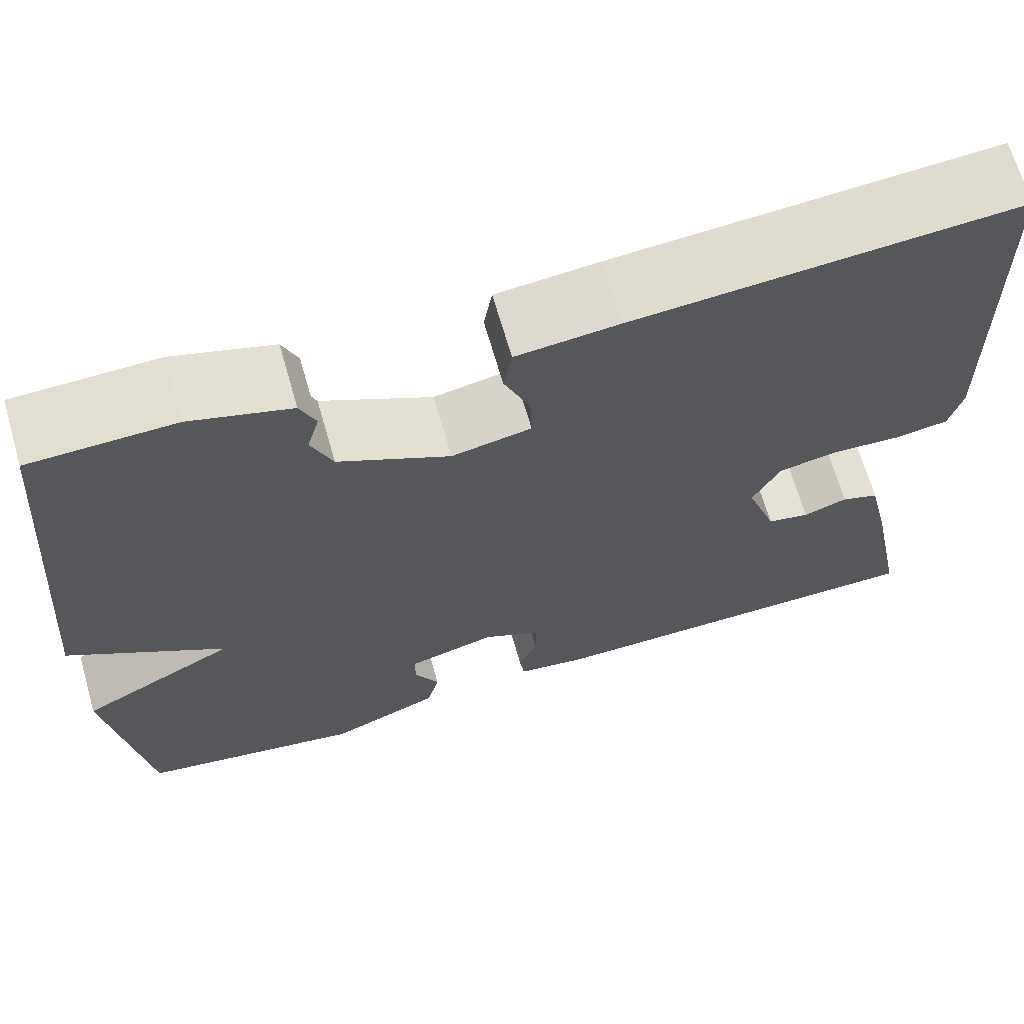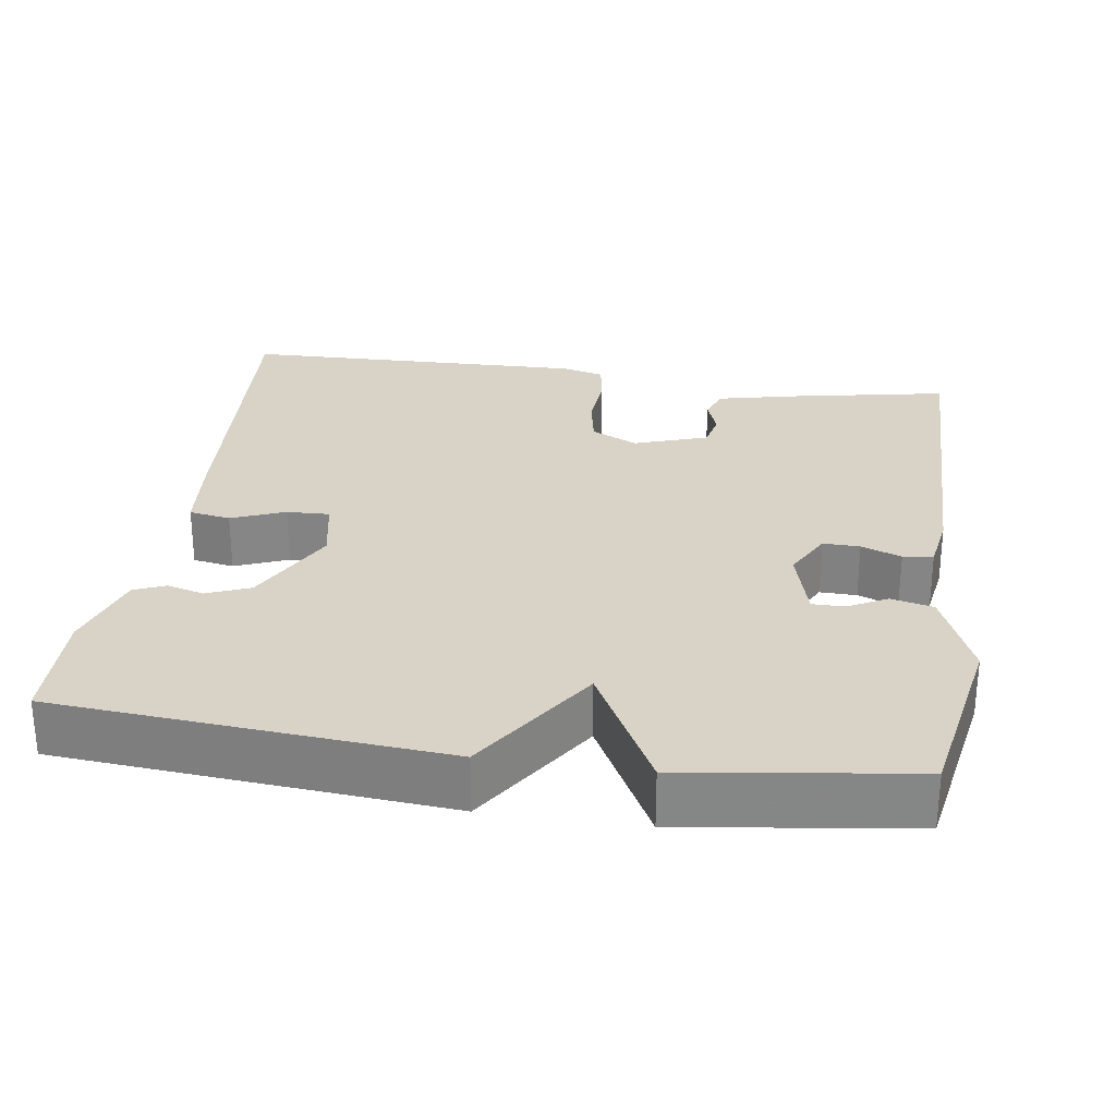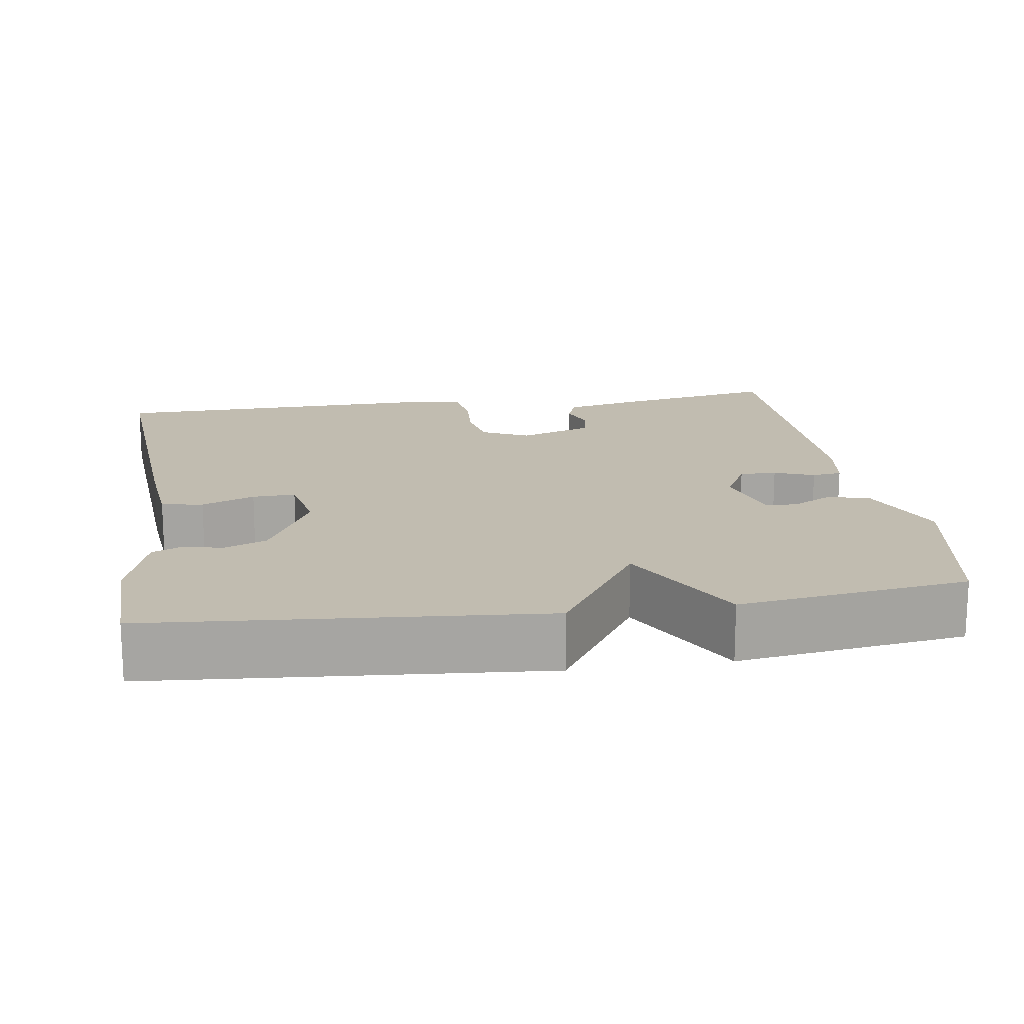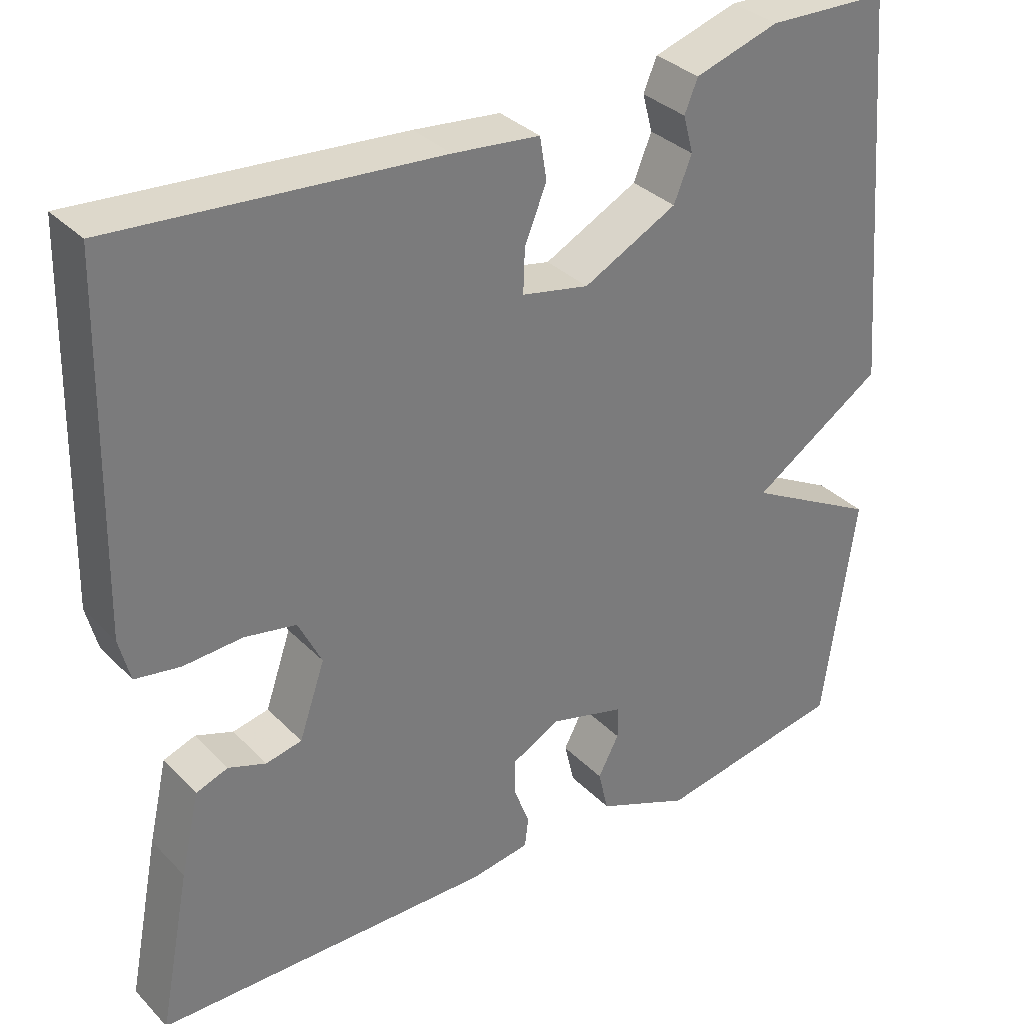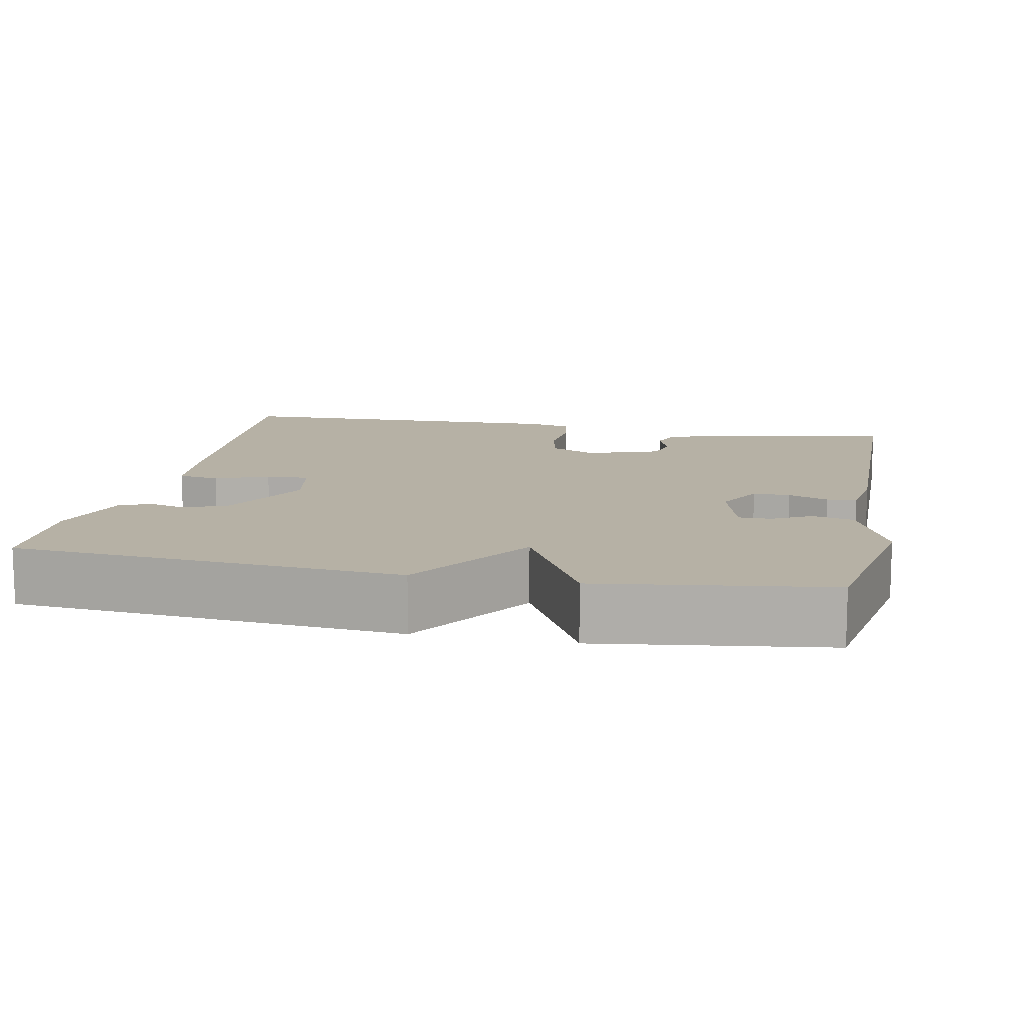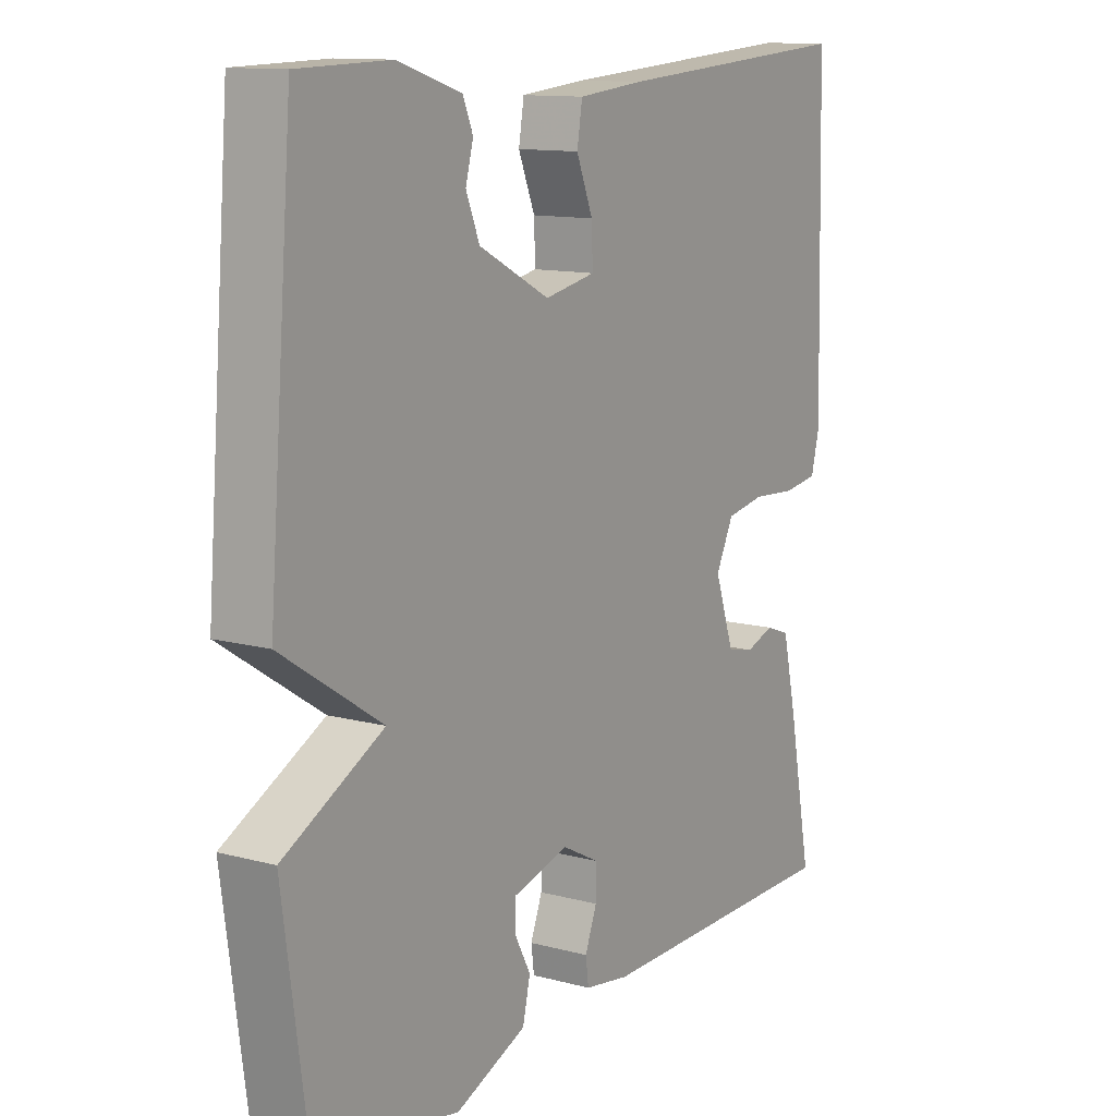
<metadata>
{"format":"obj","ext":"obj","renderer":"f3d","projection":"perspective","resolution":1024,"background":"white","views":[{"elev":67.6,"azim":163.9,"up":"+Z"},{"elev":28.0,"azim":98.4,"up":"+Y"},{"elev":16.6,"azim":81.4,"up":"+Y"},{"elev":33.3,"azim":-36.5,"up":"+Z"},{"elev":12.0,"azim":101.3,"up":"+Y"},{"elev":12.1,"azim":122.4,"up":"+Z"}]}
</metadata>
<code>
v 0.5 0.07 0.5
v 0.541 0.07 -0.003
v 0.372 0.07 -0.113
v 0.541 0.07 -0.203
v 0.5 0.07 -0.5
v 0.258 0.07 -0.544
v 0.138 0.07 -0.494
v 0.125 0.07 -0.439
v 0.152 0.07 -0.388
v 0.152 0.07 -0.346
v 0.056 0.07 -0.32
v -0.007 0.07 -0.353
v -0.006 0.07 -0.401
v 0.014 0.07 -0.453
v 0.009 0.07 -0.492
v -0.067 0.07 -0.504
v -0.5 0.07 -0.5
v -0.46 0.07 -0.294
v -0.436 0.07 -0.189
v -0.395 0.07 -0.174
v -0.347 0.07 -0.191
v -0.301 0.07 -0.181
v -0.268 0.07 -0.085
v -0.298 0.07 -0.024
v -0.364 0.07 -0.012
v -0.439 0.07 -0.017
v -0.497 0.07 -0.008
v -0.511 0.07 0.047
v -0.5 0.07 0.5
v -0.086 0.07 0.47
v 0.025 0.07 0.459
v 0.034 0.07 0.405
v 0.006 0.07 0.336
v 0.004 0.07 0.28
v 0.09 0.07 0.263
v 0.21 0.07 0.325
v 0.233 0.07 0.381
v 0.22 0.07 0.429
v 0.237 0.07 0.47
v 0.345 0.07 0.504
v 0.5 0 0.5
v 0.541 0 -0.003
v 0.372 0 -0.113
v 0.541 0 -0.203
v 0.5 0 -0.5
v 0.258 0 -0.544
v 0.138 0 -0.494
v 0.125 0 -0.439
v 0.152 0 -0.388
v 0.152 0 -0.346
v 0.056 0 -0.32
v -0.007 0 -0.353
v -0.006 0 -0.401
v 0.014 0 -0.453
v 0.009 0 -0.492
v -0.067 0 -0.504
v -0.5 0 -0.5
v -0.46 0 -0.294
v -0.436 0 -0.189
v -0.395 0 -0.174
v -0.347 0 -0.191
v -0.301 0 -0.181
v -0.268 0 -0.085
v -0.298 0 -0.024
v -0.364 0 -0.012
v -0.439 0 -0.017
v -0.497 0 -0.008
v -0.511 0 0.047
v -0.5 0 0.5
v -0.086 0 0.47
v 0.025 0 0.459
v 0.034 0 0.405
v 0.006 0 0.336
v 0.004 0 0.28
v 0.09 0 0.263
v 0.21 0 0.325
v 0.233 0 0.381
v 0.22 0 0.429
v 0.237 0 0.47
v 0.345 0 0.504
f 1 2 3
f 40 1 3
f 39 40 3
f 38 39 3
f 37 38 3
f 36 37 3
f 35 36 3
f 34 35 3
f 31 32 33
f 30 31 33
f 29 30 33
f 28 29 33
f 27 28 33
f 26 27 33
f 25 26 33
f 24 25 33 34
f 23 24 34 3
f 19 20 21
f 18 19 21
f 17 18 21
f 16 17 21
f 15 16 21
f 14 15 21
f 13 14 21
f 12 13 21 22
f 22 23 3
f 12 22 3
f 11 12 3
f 7 8 9
f 6 7 9
f 5 6 9
f 4 5 9
f 3 4 9
f 3 9 10
f 3 10 11
f 43 42 41
f 43 41 80
f 43 80 79
f 43 79 78
f 43 78 77
f 43 77 76
f 43 76 75
f 43 75 74
f 73 72 71
f 73 71 70
f 73 70 69
f 73 69 68
f 73 68 67
f 73 67 66
f 73 66 65
f 74 73 65 64
f 43 74 64 63
f 61 60 59
f 61 59 58
f 61 58 57
f 61 57 56
f 61 56 55
f 61 55 54
f 61 54 53
f 62 61 53 52
f 43 63 62
f 43 62 52
f 43 52 51
f 49 48 47
f 49 47 46
f 49 46 45
f 49 45 44
f 49 44 43
f 50 49 43
f 51 50 43
f 1 41 42 2
f 2 42 43 3
f 3 43 44 4
f 4 44 45 5
f 5 45 46 6
f 6 46 47 7
f 7 47 48 8
f 8 48 49 9
f 9 49 50 10
f 10 50 51 11
f 11 51 52 12
f 12 52 53 13
f 13 53 54 14
f 14 54 55 15
f 15 55 56 16
f 16 56 57 17
f 17 57 58 18
f 18 58 59 19
f 19 59 60 20
f 20 60 61 21
f 21 61 62 22
f 22 62 63 23
f 23 63 64 24
f 24 64 65 25
f 25 65 66 26
f 26 66 67 27
f 27 67 68 28
f 28 68 69 29
f 29 69 70 30
f 30 70 71 31
f 31 71 72 32
f 32 72 73 33
f 33 73 74 34
f 34 74 75 35
f 35 75 76 36
f 36 76 77 37
f 37 77 78 38
f 38 78 79 39
f 39 79 80 40
f 40 80 41 1

</code>
